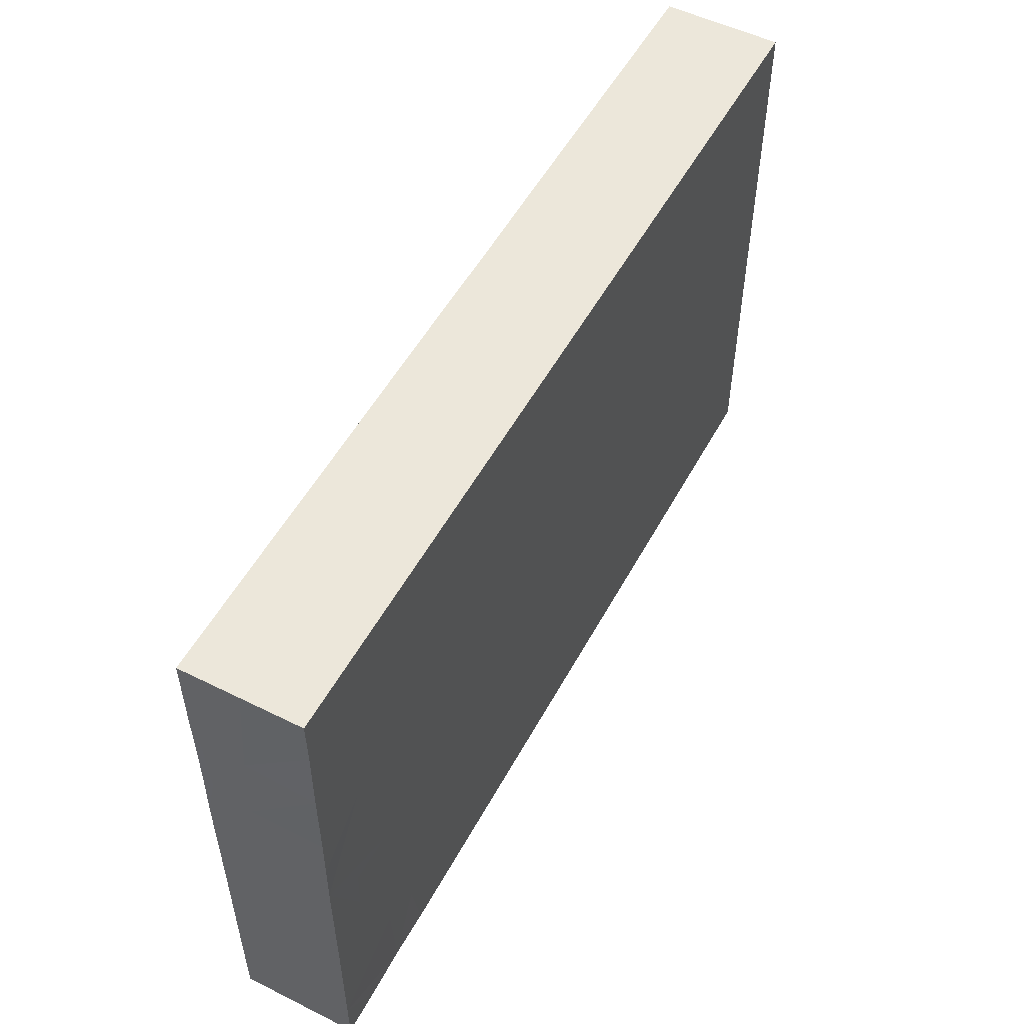
<metadata>
{"format":"obj","ext":"obj","renderer":"f3d","projection":"perspective","resolution":1024,"background":"white","views":[{"elev":53.0,"azim":-62.0,"up":"+Y"}]}
</metadata>
<code>
v -0.08897 -0.0569 -0.01158
v -0.08897 -0.0569 0.01158
v -0.08897 0.0569 -0.01158
v -0.08897 0.0569 0.01158
v 0.08897 -0.0568 -0.01158
v 0.08897 -0.0569 0.01158
v 0.08897 0.0569 -0.01158
v 0.08897 0.0569 0.01158
v 0.07467 -0.0569 0.001584
v 0.06334 0.007767 0.01158
v 0.04245 -0.002933 0.01158
v 0.04228 0.009615 -0.01158
v -0.07136 -0.008321 -0.01158
v 0.004982 0.004415 -0.01158
v 0.05588 0.0569 0.001138
v 0.03895 0.04985 -0.01158
v 0.04916 -0.04387 0.01158
v 0.08897 -0.04657 -0.001251
v -0.04872 -0.0295 0.01158
v -0.02113 -0.04261 0.01158
v 0.06 0.04251 -0.01158
v -0.0224 0.04328 -0.01158
v 0.00451 -0.01732 -0.01158
v 0.02149 0.04435 -0.01158
v 0.005089 0.04212 -0.01158
v -0.03632 0.01259 -0.01158
v 0.03425 -0.031 -0.01158
v -0.00869 0.04292 -0.01158
v 0.03242 0.04081 -0.01158
v 0.04505 0.04353 -0.01158
v -0.03808 -0.0569 -0.003707
v -0.0549 -0.0354 0.01158
v -0.07886 -0.0569 -0.002465
v -0.01788 -0.0569 0.002079
v 0.08009 0.0569 -0.002525
v -0.004081 -0.0569 0.001536
v 0.01247 -0.0569 0.004054
v 0.0246 -0.0569 0.003191
v -0.07367 0.0569 0.002751
v 0.0624 -0.0569 -0.001409
v -0.08897 -0.04682 -0.003985
v -0.01148 -0.00744 0.01158
v 0.03924 0.001495 -0.01158
v 0.08897 0.001004 0.00397
v 0.04582 0.0569 0.0009567
v 0.08897 -0.03034 -0.001222
v 0.08897 0.01568 -0.001078
v 0.01457 0.03851 -0.01158
v -0.02158 0.04661 0.01158
v 0.007133 0.04714 0.01158
v -0.03581 0.04767 0.01158
v -0.007204 0.04809 0.01158
v 0.04781 0.04971 0.01158
v 0.0724 0.02873 -0.01158
v -0.03939 0.03982 -0.01158
v -0.01379 -0.01622 -0.01158
v 0.07258 -0.001994 -0.01158
v 0.04816 -0.01086 0.01158
v 0.07632 0.01481 -0.01158
v 0.02148 0.04747 0.01158
v 0.03592 0.04704 0.01158
v -0.05403 -0.0569 -0.003958
v -0.02262 0.0569 0.001889
v 0.005772 0.0569 0.001088
v -0.03517 0.0569 0.001404
v -0.006514 0.0569 0.0001792
v -0.03734 -0.04996 -0.01158
v -0.05123 -0.04905 -0.01158
v -0.06865 0.01897 -0.01158
v 0.02219 0.0569 0.00352
v 0.03179 0.0569 0.00299
v -0.08897 -0.02547 -0.0003401
v -0.08062 -0.01619 0.01158
v 0.08094 0.03038 0.01158
v 0.08107 0.01639 0.01158
v -0.08897 0.005954 0.003177
v -0.08897 0.02247 -0.009504
v -0.08897 -0.0569 0.000462
v -0.08897 0.0569 0
v 0.08897 -0.0569 0.000287
v 0.08897 0.0569 0
v -0.0719 -0.03882 0.01158
v -0.07114 -0.007503 0.01158
v -0.07035 0.007739 0.01158
v -0.06927 0.0383 0.01158
v -0.07177 0.04893 0.01158
v -0.05683 -0.02306 0.01158
v -0.0569 -0.007468 0.01158
v -0.05692 0.007329 0.01158
v 0.07798 -0.0569 -0.01158
v 0.07798 -0.0569 0.01158
v -0.05707 0.02305 0.01158
v 0.07805 0.0569 -0.01158
v -0.05673 0.03621 0.01158
v -0.06494 -0.0569 -0.003165
v -0.04363 -0.03659 0.01158
v -0.04227 -0.0225 0.01158
v -0.04236 -0.007503 0.01158
v -0.04268 0.007503 0.01158
v 0.06937 0.001479 0.01158
v -0.06387 -0.04273 0.01158
v 0.05263 0.03409 0.01158
v -0.06612 0.04058 -0.01158
v -0.02836 -0.02443 0.01158
v -0.02835 0.006452 0.01158
v -0.02846 0.02251 0.01158
v -0.03017 0.03617 0.01158
v -0.01288 0.00848 0.01158
v -0.01443 0.02163 0.01158
v -0.01447 0.0379 0.01158
v 0.0007768 -0.007049 0.01158
v -9.037e-06 0.008353 0.01158
v -0.0001542 0.02183 0.01158
v 0.0005869 0.03802 0.01158
v 0.01388 0.006217 0.01158
v -0.08031 -0.007288 0.01158
v 0.01439 0.02399 0.01158
v 0.01381 0.03689 0.01158
v 0.03234 0.01283 0.01158
v 0.02716 0.02262 0.01158
v -0.07231 0.03227 -0.01158
v 0.02726 0.03869 0.01158
v 0.04463 0.02446 0.01158
v 0.06278 0.02862 0.01158
v 0.05515 0.04502 0.01158
v 0.07037 0.03628 0.01158
v -0.07435 0.0569 0.01158
v 0.08897 -0.01618 -0.003432
v 0 0.0569 0.01158
v 0.01423 0.0569 0.01158
v 0.02798 0.0569 0.01158
v 0.04221 0.0569 0.01158
v 0.05691 0.0569 0.01158
v 0.07114 0.0569 0.01158
v -0.08897 0.03372 0.01158
v -0.08886 0.0474 0.01158
v -0.05359 -0.04793 0.01158
v -0.04138 -0.04765 0.01158
v 0.08897 0.04596 -0.0002357
v -0.08003 0.04224 0.01158
v -0.02662 -0.03496 0.01158
v -0.0143 -0.04892 0.01158
v -0.01518 -0.0363 0.01158
v -0.01469 -0.02349 0.01158
v 0.06457 0.04795 0.01158
v 0.001219 -0.03582 0.01158
v 0.000182 -0.02277 0.01158
v 0.01412 -0.04919 0.01158
v 0.0144 -0.03739 0.01158
v 0.01416 -0.02158 0.01158
v 0.01321 -0.007447 0.01158
v 0.01761 -0.04931 -0.01158
v -0.01086 0.0177 -0.01158
v 0.05997 0.02586 -0.01158
v 0.02861 -0.0377 0.01158
v 0.02906 -0.00647 0.01158
v 0.06365 -0.01517 0.01158
v 0.06007 -0.01833 -0.01158
v 0.06059 -0.002785 -0.01158
v 0.04025 -0.04775 0.01158
v 0.04199 -0.03673 0.01158
v 0.0431 -0.02307 0.01158
v 0.04165 0.009014 0.01158
v 0.05679 -0.04864 0.01158
v -0.06479 0.03016 0.01158
v 0.05767 -0.03749 0.01158
v -0.02165 0.03073 0.01158
v 0.007114 0.03001 0.01158
v 0.02327 0.03099 0.01158
v 0.05566 -0.02383 0.01158
v 0.01862 0.02479 -0.01158
v 0.05911 -0.003362 0.01158
v -0.07468 0.01031 -0.01158
v 0.05644 0.01301 0.01158
v 0.07158 -0.01937 0.01158
v 0.07114 -0.007503 0.01158
v 0.07648 0.007986 0.01158
v 0.07178 0.02482 0.01158
v -0.06422 0.0001131 0.01158
v 0.006608 -6.808e-06 0.01158
v 0.006222 -0.04508 0.01158
v 0.02128 -0.04369 0.01158
v 0.001978 0.02551 -0.01158
v -0.06917 -0.03392 -0.01158
v -0.06915 -0.01797 -0.01158
v -0.05598 0.02742 -0.01158
v -0.03981 0.02579 -0.01158
v -0.02256 -0.03465 -0.01158
v -0.02643 -0.01934 -0.01158
v 0.01439 -0.03445 -0.01158
v 0.01748 -0.01888 -0.01158
v -0.07044 -0.0569 0.01145
v -0.06114 -0.0569 0.01158
v -0.04387 -0.0569 0.01158
v -0.03261 -0.0569 0.01158
v -0.01808 -0.05689 0.01158
v 0.01824 -0.0569 0.01158
v 0.03853 -0.0569 0.01158
v 0.05276 -0.0569 0.01158
v 0.06618 -0.0569 0.01158
v 0.08897 -0.03674 0.01158
v 0.08897 -0.02251 0.01158
v 0.0889 -0.00757 0.01158
v 0.08897 0.007503 0.01158
v 0.08897 0.02251 0.01158
v 0.08897 0.03822 0.01158
v 0.0759 -0.03734 0.01158
v -0.06315 -0.03115 0.01158
v -0.06403 0.01501 0.01158
v -0.0498 3.469e-18 0.01158
v -0.08897 -0.03752 0.01158
v -0.08897 -0.02251 0.01158
v 0.0231 0.01438 0.01158
v 0.03515 0.03081 0.01158
v -0.08897 0.009824 0.01158
v -0.0889 0.01864 0.01158
v -0.06572 0.009169 -0.01158
v -0.0521 -0.007052 -0.01158
v -0.04009 -0.005044 -0.01158
v -0.02481 0.01126 -0.01158
v 0.002623 -0.0347 -0.01158
v -0.0529 -0.01956 -0.01158
v -0.03958 -0.0205 -0.01158
v -0.05412 -0.03566 -0.01158
v -0.01302 -0.00499 -0.01158
v 0.02914 0.02776 -0.01158
v 0.04664 0.0261 -0.01158
v -0.05467 0.009867 -0.01158
v -0.07423 -0.04184 -0.01158
v -0.07376 -0.02621 -0.01158
v -0.08891 -0.0119 -0.01158
v -0.07689 -0.00175 -0.01158
v -0.08897 0.003086 -0.01158
v -0.0778 0.01966 -0.01158
v -0.08883 0.02193 -0.01158
v -0.08883 0.03328 -0.01158
v -0.0608 -0.0414 -0.01158
v -0.06239 -0.01196 -0.01158
v -0.05754 0.0001917 -0.01158
v -0.05993 0.01796 -0.01158
v -0.05048 0.01603 0.01158
v -0.03576 -0.03119 0.01158
v -0.03544 0.01496 0.01158
v -0.00768 -0.01544 0.01158
v 0.03795 -0.0126 0.01158
v -0.0467 -0.04175 -0.01158
v 0.03105 -0.0188 -0.01158
v 0.07502 -0.03322 -0.01158
v -0.04485 -0.02817 -0.01158
v -0.04577 -0.01313 -0.01158
v -0.04679 0.004564 -0.01158
v -0.04787 0.01794 -0.01158
v -0.05607 0.03789 -0.01158
v -0.0308 -0.0282 -0.01158
v -0.03363 -0.01238 -0.01158
v -0.03446 0.003918 -0.01158
v -0.03004 0.0325 -0.01158
v -0.01592 -0.04417 -0.01158
v -0.01736 -0.02641 -0.01158
v -0.02228 -0.009188 -0.01158
v -0.01945 0.001509 -0.01158
v -0.02948 0.02122 -0.01158
v -0.07988 -0.02927 0.01158
v -0.006791 0.01523 0.01158
v -0.007233 -0.03068 0.01158
v 0.03588 -0.02959 0.01158
v -0.004322 -0.04221 -0.01158
v 0.04948 -0.03011 0.01158
v -0.004312 -0.009069 -0.01158
v -0.004062 0.002594 -0.01158
v -0.00135 0.01474 -0.01158
v 0.06476 0.0569 0.0009242
v 0.01122 -0.043 -0.01158
v 0.02446 -0.04133 -0.01158
v 0.02462 -0.02881 -0.01158
v 0.02414 -0.01151 -0.01158
v 0.01519 -0.009034 -0.01158
v 0.01461 0.003306 -0.01158
v 0.03867 -0.04175 -0.01158
v 0.05228 -0.04224 -0.01158
v 0.053 -0.0264 -0.01158
v 0.0418 -0.0227 -0.01158
v 0.06605 -0.04076 -0.01158
v 0.06738 -0.02815 -0.01158
v 0.07932 -0.04287 -0.01158
v -0.07283 -0.0569 -0.01158
v -0.06114 -0.0569 -0.01158
v -0.04306 -0.05685 -0.01158
v -0.02846 -0.0569 -0.01158
v -0.01838 -0.0569 -0.01158
v -0.004155 -0.0569 -0.01158
v 0.01007 -0.0569 -0.01158
v 0.02397 -0.0569 -0.01158
v 0.05485 -0.0569 -0.01158
v 0.04258 -0.0569 -0.01158
v 0.067 -0.05686 -0.01158
v -0.05476 0.04862 -0.01158
v -0.08076 -0.04984 -0.01158
v 0.01706 -0.0569 -0.003654
v 0.004005 -0.0569 -0.002941
v -0.01184 -0.0569 -0.004254
v -0.01759 0.03523 -0.01158
v 0.02701 -0.0569 0.01158
v -0.07985 -0.03302 -0.01158
v -0.004744 0.03389 -0.01158
v -0.002579 -0.04565 0.01158
v 0.00872 0.01686 -0.01158
v 0.04509 -0.03304 -0.01158
v 0.009184 0.03177 -0.01158
v -0.0001614 0.0493 -0.01158
v 0.06932 0.04167 -0.01158
v 0.0251 0.008437 -0.01158
v 0.02751 0.01806 -0.01158
v 0.02356 0.03474 -0.01158
v 0.03867 0.01827 -0.01158
v -0.08897 -0.04748 0.01158
v 0.08897 -0.04721 -0.01158
v 0.03848 0.03122 -0.01158
v -0.05708 0.04683 0.01158
v 0.05205 0.00504 -0.01158
v 0.05345 0.01836 -0.01158
v 0.05223 0.03441 -0.01158
v 0.06758 -0.01092 -0.01158
v 0.06681 0.006071 -0.01158
v 0.06652 0.01732 -0.01158
v 0.06415 0.03425 -0.01158
v -0.07327 0.04522 -0.01158
v 0.07791 -0.02319 -0.01158
v -0.08897 0.01907 -0.002384
v 0.07952 -0.008188 -0.01158
v 0.08135 0.007503 -0.01158
v 0.07975 0.03802 -0.01158
v -0.08897 -0.003841 0.004453
v -0.07131 0.0569 -0.01158
v -0.05661 0.0569 -0.01158
v 0.05436 0.02221 0.01158
v -0.04589 0.05683 -0.01158
v -0.02846 0.0569 -0.01158
v -0.01302 0.0569 -0.01158
v 0.08897 0.03367 -0.01158
v 0.08897 0.02251 -0.01158
v -0.08897 0.01225 -0.01158
v 0.08886 0.04631 -0.01158
v 0.08897 -0.03752 -0.01158
v 0.08897 -0.02251 -0.01158
v 0 0.0569 -0.01158
v 0.01114 0.0569 -0.0115
v 0.02934 0.0569 -0.01158
v 0.04541 0.0569 -0.01158
v 0.05597 0.0569 -0.01158
v 0.069 0.0569 -0.01158
v -0.08036 0.05064 0.01158
v 0.005106 -0.007503 -0.01158
v -0.03335 -0.007579 0.01158
v 0.03338 -0.0569 -0.01146
v -0.01737 -0.0002044 0.01158
v -0.02101 -0.01494 0.01158
v -0.06356 0.0569 0.004394
v 0.06391 -0.02675 0.01158
v 0.06399 0.01974 0.01158
v 0.05097 0.001703 0.01158
v -0.08006 -0.0569 0.01158
v -0.08006 0.0569 -0.01158
v 0.08006 -0.007503 0.01158
v -0.08897 -0.03415 -0.01158
v 0.04853 -0.0569 -0.002506
v 0.0452 -0.0569 0.005752
v 0.08897 0.03079 0.001508
v -0.08897 -0.003863 -0.005522
v -0.08897 0.03498 -0.001781
v -0.02134 0.0569 0.01158
v -0.08242 0.03148 -0.01158
v -0.04284 0.02977 0.01158
v -0.03557 0.0569 0.01158
v -0.08897 0.02861 -0.00994
v -0.08638 0.02146 -0.01158
v -0.08513 0.02786 -0.01158
v -0.08897 0.0009717 0.01149
v -0.08897 0.04064 -0.01158
v 0.08897 -0.01501 -0.01158
v 0.08897 3.469e-18 -0.01158
v -0.07758 0.0183 0.01158
v -0.08897 0.03459 -0.01022
v -0.06527 0.04951 -0.01158
v 0.06148 0.0382 0.01158
v 0.004034 -0.0569 0.01158
v -0.0498 0.0569 0.01158
v 0.04634 -0.01078 -0.01158
f 1 33 78
f 1 286 33
f 1 78 41
f 1 41 365
f 1 298 286
f 1 365 298
f 2 316 78
f 2 78 362
f 2 362 316
f 3 79 363
f 3 379 79
f 3 363 379
f 4 127 79
f 4 79 136
f 4 352 127
f 4 136 352
f 5 18 80
f 5 317 18
f 5 80 90
f 5 90 317
f 6 80 18
f 6 18 201
f 6 91 80
f 6 207 91
f 6 201 207
f 7 35 81
f 7 93 35
f 7 81 343
f 7 343 93
f 8 81 35
f 8 35 134
f 8 139 81
f 8 134 126
f 8 126 206
f 8 206 139
f 9 200 40
f 9 40 296
f 9 90 80
f 9 80 91
f 9 296 90
f 9 91 200
f 10 172 100
f 10 100 177
f 10 361 172
f 10 360 174
f 10 174 361
f 10 177 360
f 11 245 58
f 11 58 361
f 11 163 156
f 11 156 245
f 11 361 163
f 12 43 312
f 12 320 43
f 12 312 313
f 12 313 315
f 12 315 321
f 12 321 320
f 13 173 217
f 13 232 173
f 13 185 230
f 13 238 185
f 13 217 239
f 13 230 231
f 13 231 232
f 13 239 238
f 14 270 271
f 14 353 270
f 14 271 307
f 14 307 278
f 14 278 353
f 15 45 133
f 15 349 45
f 15 133 272
f 15 272 350
f 15 350 349
f 16 30 29
f 16 29 348
f 16 349 30
f 16 348 349
f 17 161 160
f 17 160 198
f 17 268 161
f 17 164 166
f 17 199 164
f 17 166 268
f 17 198 199
f 18 46 201
f 18 344 46
f 18 317 344
f 19 87 32
f 19 32 96
f 19 97 87
f 19 96 97
f 20 138 195
f 20 242 138
f 20 143 141
f 20 141 242
f 20 142 143
f 20 196 142
f 20 195 196
f 21 322 30
f 21 30 349
f 21 311 326
f 21 351 311
f 21 326 322
f 21 349 350
f 21 350 351
f 22 28 302
f 22 338 28
f 22 302 257
f 22 257 338
f 23 221 56
f 23 56 269
f 23 191 190
f 23 190 221
f 23 277 191
f 23 269 353
f 23 353 277
f 24 29 314
f 24 348 29
f 24 314 48
f 24 48 347
f 24 347 348
f 25 305 28
f 25 28 310
f 25 48 309
f 25 347 48
f 25 309 305
f 25 310 347
f 26 252 187
f 26 187 262
f 26 220 256
f 26 262 220
f 26 251 252
f 26 256 251
f 27 275 247
f 27 247 282
f 27 274 275
f 27 279 274
f 27 308 279
f 27 282 308
f 28 305 302
f 28 338 310
f 29 30 318
f 29 226 314
f 29 318 226
f 30 322 318
f 31 194 62
f 31 62 288
f 31 195 194
f 31 289 195
f 31 288 289
f 32 87 208
f 32 137 96
f 32 101 137
f 32 208 101
f 33 362 78
f 33 95 192
f 33 286 95
f 33 192 362
f 34 301 36
f 34 36 386
f 34 196 195
f 34 195 289
f 34 386 196
f 34 289 290
f 34 290 301
f 35 93 351
f 35 272 134
f 35 351 272
f 36 291 300
f 36 301 291
f 36 300 386
f 37 38 197
f 37 299 38
f 37 197 386
f 37 300 299
f 37 386 300
f 38 303 197
f 38 299 293
f 38 293 355
f 38 295 303
f 38 355 295
f 39 79 127
f 39 363 79
f 39 127 358
f 39 358 334
f 39 334 363
f 40 200 199
f 40 199 366
f 40 294 296
f 40 366 294
f 41 78 316
f 41 316 211
f 41 211 365
f 42 112 108
f 42 108 356
f 42 111 180
f 42 244 111
f 42 180 112
f 42 357 244
f 42 356 354
f 42 354 357
f 43 276 312
f 43 388 276
f 43 320 388
f 44 47 204
f 44 341 47
f 44 203 128
f 44 128 381
f 44 204 203
f 44 381 341
f 45 71 132
f 45 348 71
f 45 132 133
f 45 349 348
f 46 128 202
f 46 345 128
f 46 202 201
f 46 344 345
f 47 205 204
f 47 341 205
f 48 171 309
f 48 314 171
f 49 51 107
f 49 374 51
f 49 110 52
f 49 52 371
f 49 107 167
f 49 167 110
f 49 371 374
f 50 52 114
f 50 129 52
f 50 118 60
f 50 60 130
f 50 114 118
f 50 130 129
f 51 373 107
f 51 319 373
f 51 387 319
f 51 374 387
f 52 110 114
f 52 129 371
f 53 132 61
f 53 61 214
f 53 125 133
f 53 214 125
f 53 133 132
f 54 59 325
f 54 341 59
f 54 325 154
f 54 154 326
f 54 326 311
f 54 311 332
f 54 332 341
f 55 252 186
f 55 186 253
f 55 187 252
f 55 257 187
f 55 253 297
f 55 338 257
f 55 297 337
f 55 337 338
f 56 259 189
f 56 189 260
f 56 221 259
f 56 260 225
f 56 225 269
f 57 323 159
f 57 159 324
f 57 330 323
f 57 324 331
f 57 381 330
f 57 331 381
f 58 170 157
f 58 157 172
f 58 162 170
f 58 245 162
f 58 172 361
f 59 324 325
f 59 331 324
f 59 341 331
f 60 122 61
f 60 61 131
f 60 118 122
f 60 131 130
f 61 122 214
f 61 132 131
f 62 192 95
f 62 95 287
f 62 193 192
f 62 194 193
f 62 287 288
f 63 338 65
f 63 65 374
f 63 66 339
f 63 371 66
f 63 339 338
f 63 374 371
f 64 66 129
f 64 346 66
f 64 130 70
f 64 70 347
f 64 129 130
f 64 347 346
f 65 338 337
f 65 337 387
f 65 387 374
f 66 371 129
f 66 346 339
f 67 68 246
f 67 288 68
f 67 246 249
f 67 249 289
f 67 289 288
f 68 237 246
f 68 287 237
f 68 288 287
f 69 121 103
f 69 103 186
f 69 234 121
f 69 217 173
f 69 173 234
f 69 186 240
f 69 240 217
f 70 131 71
f 70 71 348
f 70 130 131
f 70 348 347
f 71 131 132
f 72 211 212
f 72 365 211
f 72 212 333
f 72 231 365
f 72 369 231
f 72 333 369
f 73 83 116
f 73 208 83
f 73 116 378
f 73 263 208
f 73 212 263
f 73 378 212
f 74 178 75
f 74 75 205
f 74 126 178
f 74 206 126
f 74 205 206
f 75 178 177
f 75 177 204
f 75 204 205
f 76 215 329
f 76 378 215
f 76 329 233
f 76 233 369
f 76 369 333
f 76 333 378
f 77 235 342
f 77 375 235
f 77 342 329
f 77 329 375
f 79 370 136
f 79 379 370
f 81 139 343
f 82 192 101
f 82 101 208
f 82 316 192
f 82 208 263
f 82 263 316
f 83 179 84
f 83 84 378
f 83 88 179
f 83 208 88
f 83 378 116
f 84 179 89
f 84 89 209
f 84 209 382
f 84 382 378
f 85 86 140
f 85 319 86
f 85 165 94
f 85 94 319
f 85 140 165
f 86 319 127
f 86 127 352
f 86 352 140
f 87 97 88
f 87 88 208
f 88 97 98
f 88 98 210
f 88 210 179
f 89 210 99
f 89 99 241
f 89 179 210
f 89 241 209
f 90 296 285
f 90 285 317
f 91 207 200
f 92 94 165
f 92 373 94
f 92 165 382
f 92 209 241
f 92 382 209
f 92 241 373
f 93 332 311
f 93 311 351
f 93 343 332
f 94 373 319
f 95 286 287
f 96 242 97
f 96 137 138
f 96 138 242
f 97 354 98
f 97 242 104
f 97 104 354
f 98 99 210
f 98 354 99
f 99 105 243
f 99 354 105
f 99 373 241
f 99 243 373
f 100 172 176
f 100 176 364
f 100 364 177
f 101 193 137
f 101 192 193
f 102 214 123
f 102 123 336
f 102 336 124
f 102 124 385
f 102 125 214
f 102 385 125
f 103 121 379
f 103 253 186
f 103 297 253
f 103 384 297
f 103 379 327
f 103 327 384
f 104 141 144
f 104 242 141
f 104 144 357
f 104 357 354
f 105 108 243
f 105 356 108
f 105 354 356
f 106 167 107
f 106 107 373
f 106 108 109
f 106 243 108
f 106 109 167
f 106 373 243
f 108 264 109
f 108 112 264
f 109 113 110
f 109 110 167
f 109 264 113
f 110 113 168
f 110 168 114
f 111 151 180
f 111 244 151
f 112 213 113
f 112 113 264
f 112 180 115
f 112 115 213
f 113 117 168
f 113 213 117
f 114 168 118
f 115 156 119
f 115 119 213
f 115 151 156
f 115 180 151
f 117 118 168
f 117 169 118
f 117 120 169
f 117 213 120
f 118 169 122
f 119 120 213
f 119 214 120
f 119 163 123
f 119 123 214
f 119 156 163
f 120 214 169
f 121 234 372
f 121 372 379
f 122 169 214
f 123 163 336
f 124 178 126
f 124 126 385
f 124 360 178
f 124 336 360
f 125 145 133
f 125 385 145
f 126 134 145
f 126 145 385
f 127 319 387
f 127 387 358
f 128 203 202
f 128 345 380
f 128 380 381
f 133 145 134
f 133 134 272
f 135 140 136
f 135 136 370
f 135 382 140
f 135 329 216
f 135 216 382
f 135 370 329
f 136 140 352
f 137 194 138
f 137 193 194
f 138 194 195
f 139 206 340
f 139 340 343
f 140 382 165
f 141 143 144
f 142 265 143
f 142 196 386
f 142 306 265
f 142 386 306
f 143 265 144
f 144 147 244
f 144 265 147
f 144 244 357
f 146 149 147
f 146 147 265
f 146 181 149
f 146 306 181
f 146 265 306
f 147 149 150
f 147 150 244
f 148 149 181
f 148 182 149
f 148 181 386
f 148 303 182
f 148 197 303
f 148 386 197
f 149 156 150
f 149 155 156
f 149 182 155
f 150 156 151
f 150 151 244
f 152 273 274
f 152 292 273
f 152 274 293
f 152 293 292
f 153 183 271
f 153 305 183
f 153 261 220
f 153 220 262
f 153 225 261
f 153 270 225
f 153 262 302
f 153 271 270
f 153 302 305
f 154 321 227
f 154 227 322
f 154 325 321
f 154 322 326
f 155 266 156
f 155 160 161
f 155 303 160
f 155 161 266
f 155 182 303
f 156 162 245
f 156 266 162
f 157 170 359
f 157 176 172
f 157 175 176
f 157 359 175
f 158 281 282
f 158 284 281
f 158 282 388
f 158 328 284
f 158 323 328
f 158 388 323
f 159 320 324
f 159 388 320
f 159 323 388
f 160 303 198
f 161 162 266
f 161 268 162
f 162 268 170
f 163 174 336
f 163 361 174
f 164 200 166
f 164 199 200
f 166 170 268
f 166 359 170
f 166 200 207
f 166 207 359
f 171 226 313
f 171 314 226
f 171 307 309
f 171 312 307
f 171 313 312
f 173 232 231
f 173 231 233
f 173 233 342
f 173 376 234
f 173 342 376
f 174 360 336
f 175 364 176
f 175 359 207
f 175 207 364
f 177 178 360
f 177 364 204
f 181 306 386
f 183 307 271
f 183 305 309
f 183 309 307
f 184 230 224
f 184 224 237
f 184 237 229
f 184 229 304
f 184 304 230
f 185 222 230
f 185 238 222
f 186 252 240
f 187 257 262
f 188 249 254
f 188 289 249
f 188 254 259
f 188 267 258
f 188 258 289
f 188 259 267
f 189 254 223
f 189 223 255
f 189 259 254
f 189 255 260
f 190 191 275
f 190 273 221
f 190 274 273
f 190 275 274
f 191 247 275
f 191 276 247
f 191 277 276
f 192 316 362
f 198 367 199
f 198 303 295
f 198 295 367
f 199 367 366
f 201 202 207
f 202 203 364
f 202 364 207
f 203 204 364
f 205 368 206
f 205 341 368
f 206 368 340
f 211 263 212
f 211 316 263
f 212 378 333
f 215 216 329
f 215 382 216
f 215 378 382
f 217 228 239
f 217 240 228
f 218 219 250
f 218 251 219
f 218 222 238
f 218 250 222
f 218 238 239
f 218 239 251
f 219 255 250
f 219 251 256
f 219 256 255
f 220 261 256
f 221 267 259
f 221 273 267
f 222 223 249
f 222 250 223
f 222 224 230
f 222 249 224
f 223 254 249
f 223 250 255
f 224 246 237
f 224 249 246
f 225 260 261
f 225 270 269
f 226 315 313
f 226 318 315
f 227 315 318
f 227 321 315
f 227 318 322
f 228 251 239
f 228 240 252
f 228 252 251
f 229 237 286
f 229 286 298
f 229 298 365
f 229 365 304
f 230 304 231
f 231 369 233
f 231 304 365
f 233 329 342
f 234 376 372
f 235 375 236
f 235 236 377
f 235 376 342
f 235 377 376
f 236 372 377
f 236 379 372
f 236 375 383
f 236 383 379
f 237 287 286
f 247 276 388
f 247 388 282
f 248 283 284
f 248 285 283
f 248 284 328
f 248 345 285
f 248 328 345
f 255 256 260
f 256 261 260
f 257 302 262
f 258 267 290
f 258 290 289
f 267 273 292
f 267 291 290
f 267 292 291
f 269 270 353
f 272 351 350
f 274 279 355
f 274 355 293
f 276 277 278
f 276 278 312
f 277 353 278
f 278 307 312
f 279 280 295
f 279 308 280
f 279 295 355
f 280 281 284
f 280 308 281
f 280 284 283
f 280 283 294
f 280 294 295
f 281 308 282
f 283 285 296
f 283 296 294
f 285 344 317
f 285 345 344
f 290 291 301
f 291 292 300
f 292 293 299
f 292 299 300
f 294 366 295
f 295 366 367
f 297 335 337
f 297 384 335
f 310 338 339
f 310 339 346
f 310 346 347
f 320 321 325
f 320 325 324
f 323 330 328
f 327 363 334
f 327 334 384
f 327 379 363
f 328 330 380
f 328 380 345
f 329 370 375
f 330 381 380
f 331 341 381
f 332 340 341
f 332 343 340
f 334 358 335
f 334 335 384
f 335 387 337
f 335 358 387
f 340 368 341
f 370 383 375
f 370 379 383
f 372 376 377

</code>
